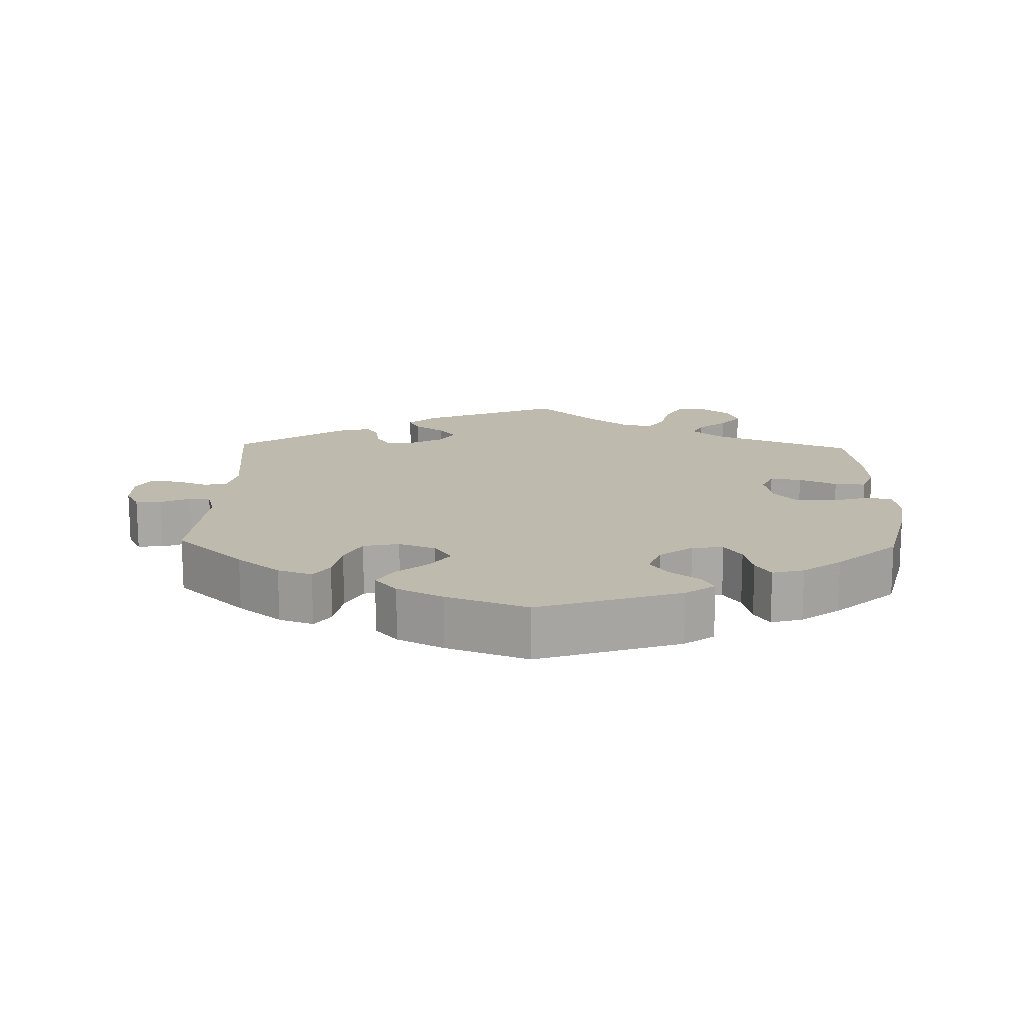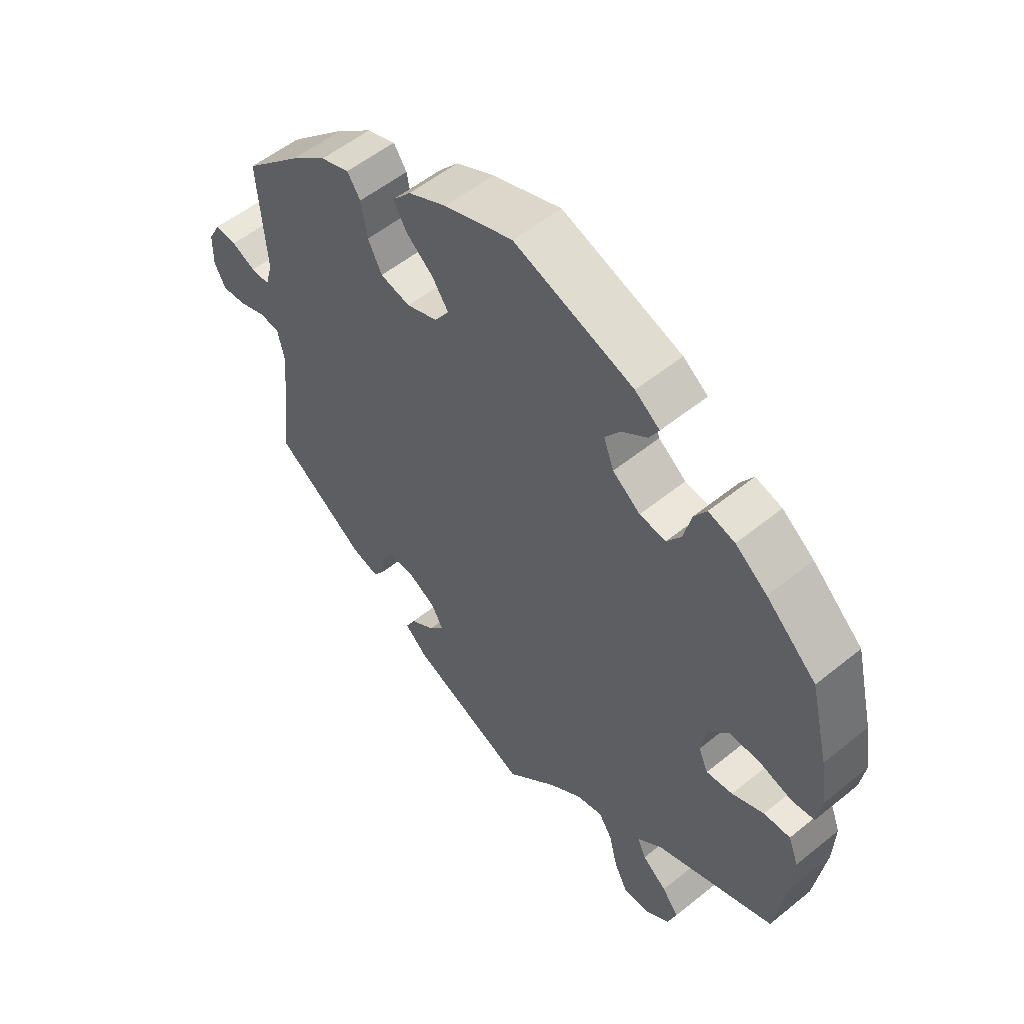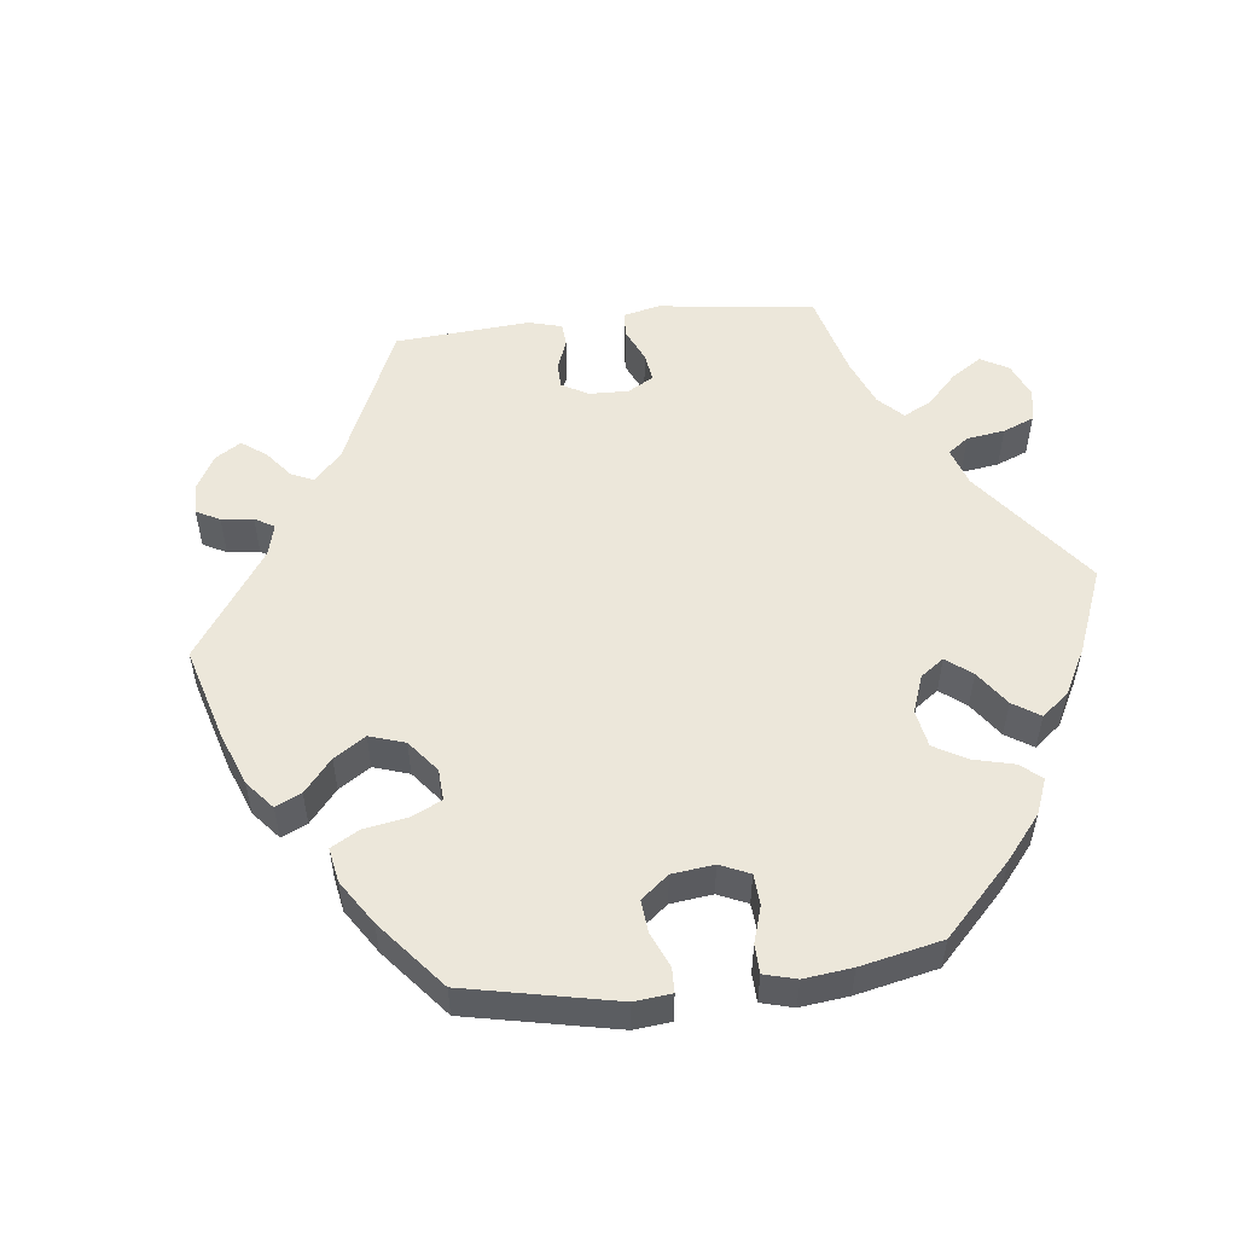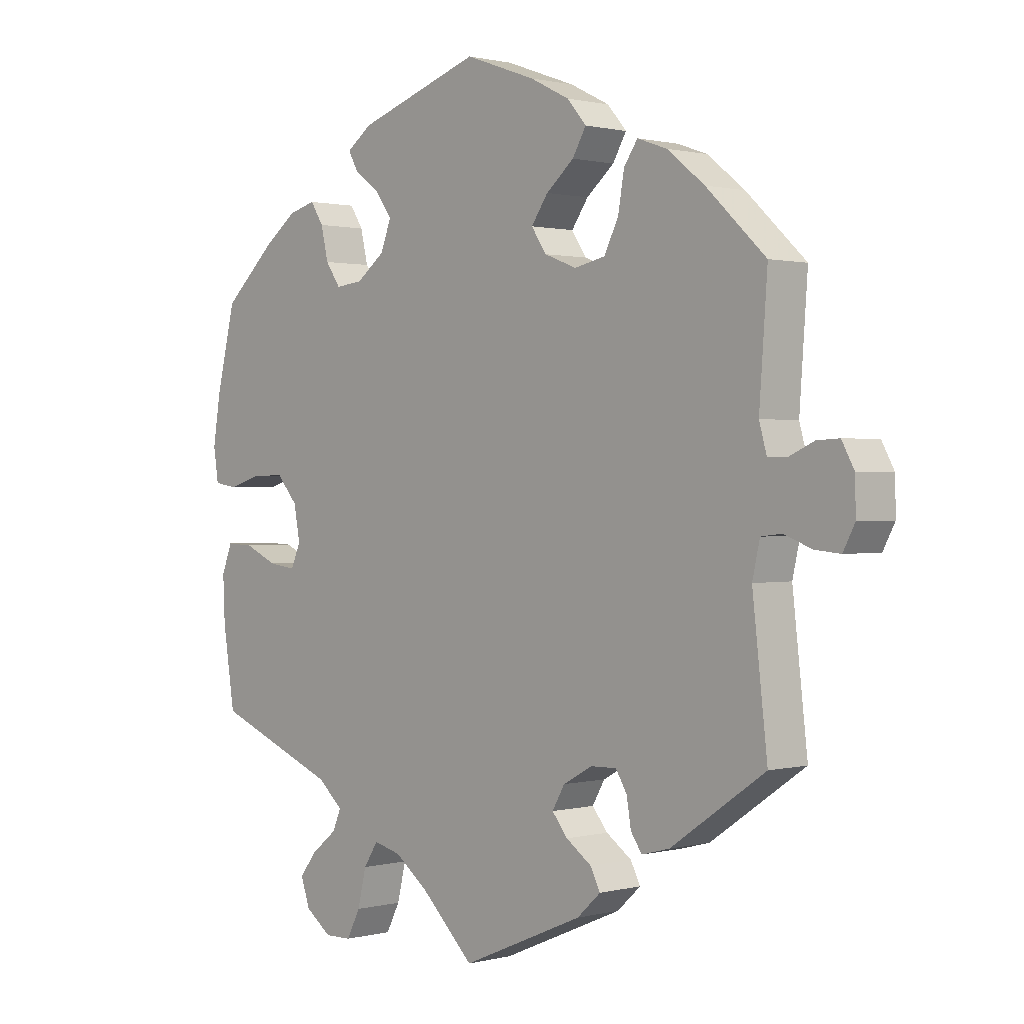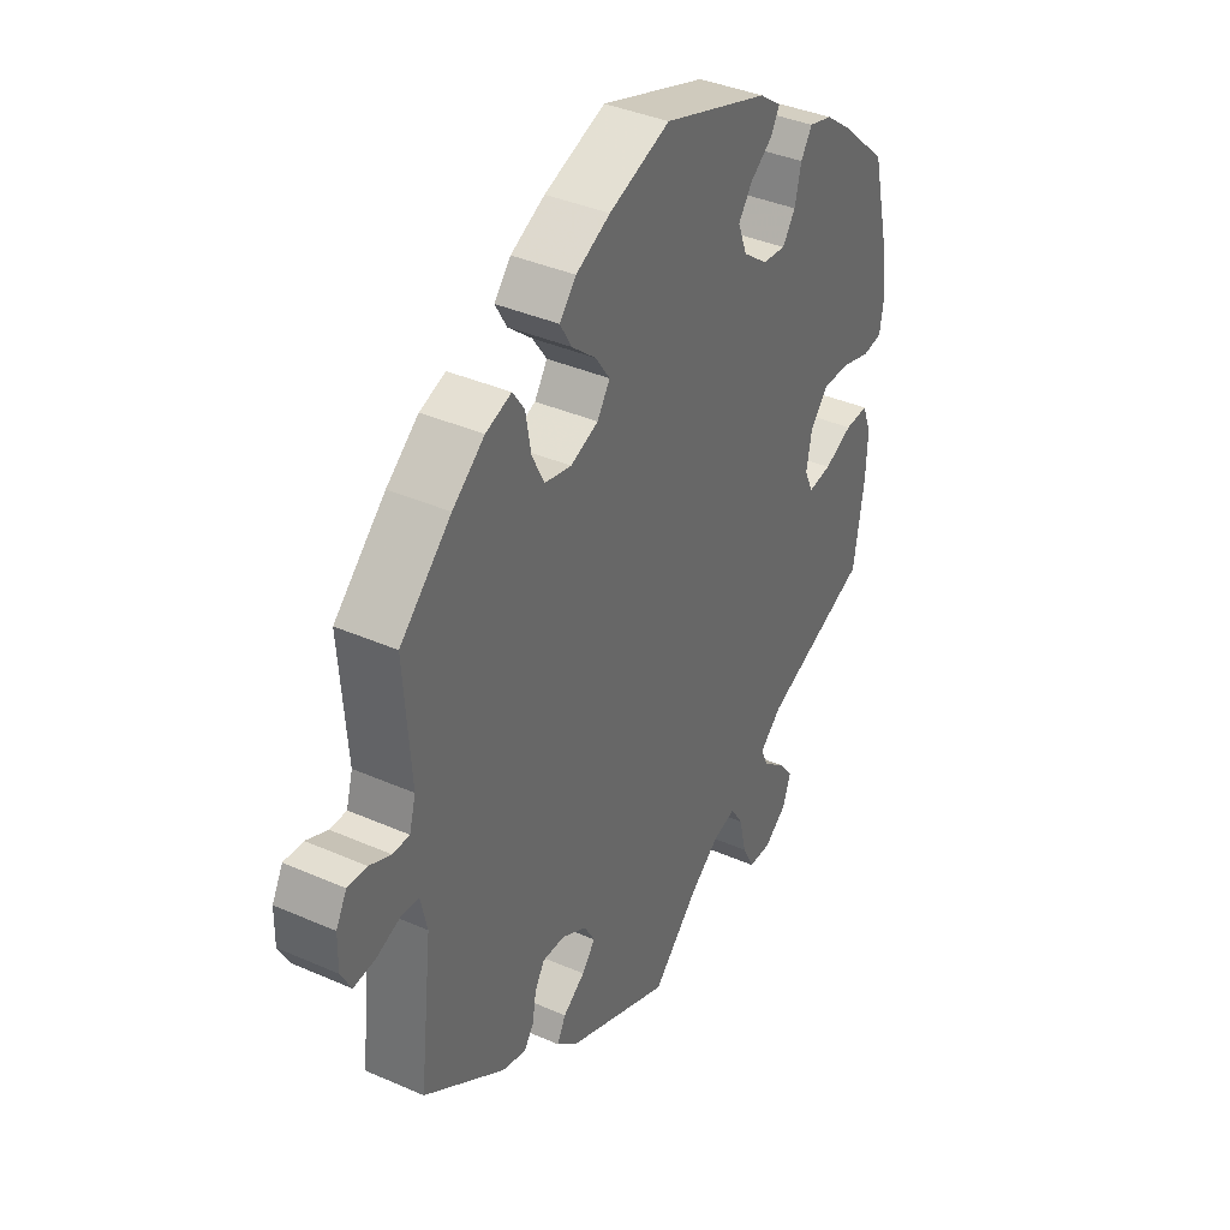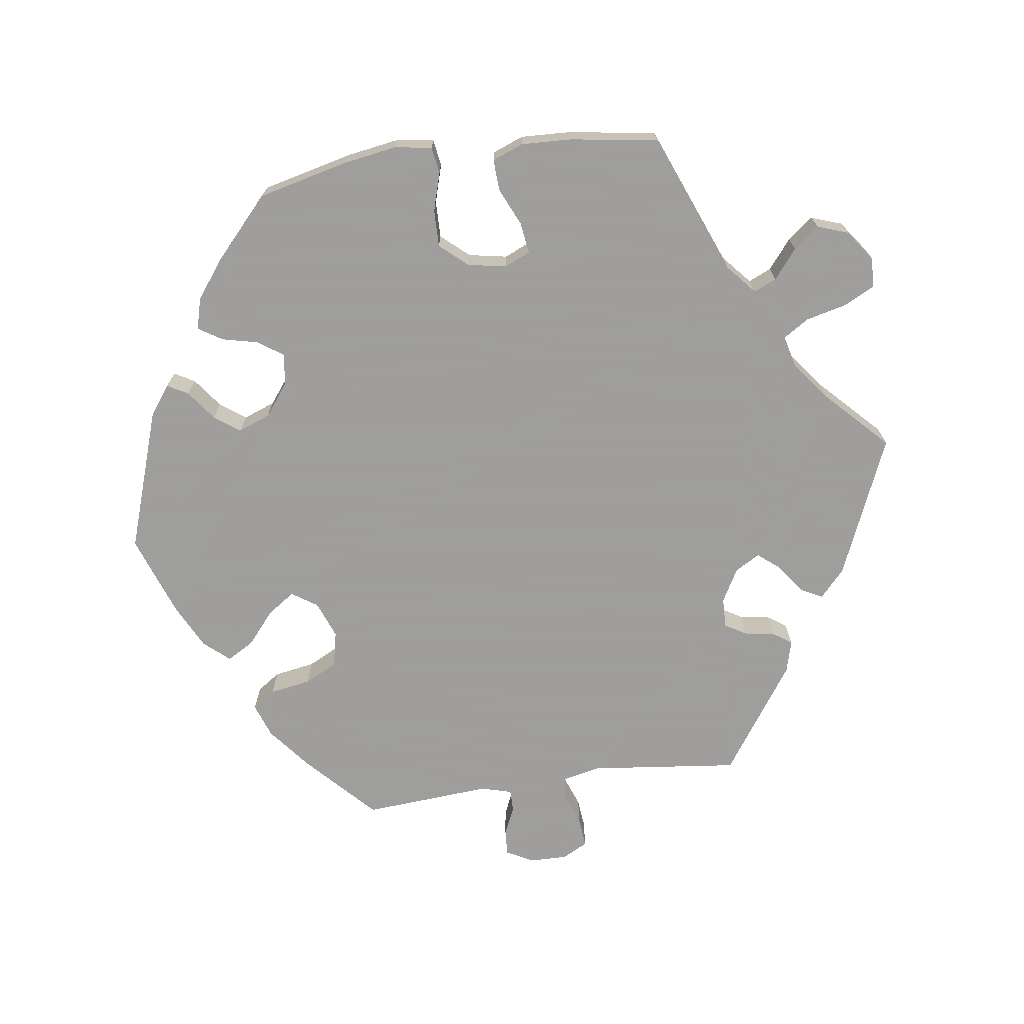
<metadata>
{"format":"obj","ext":"obj","renderer":"f3d","projection":"perspective","resolution":1024,"background":"white","views":[{"elev":15.5,"azim":1.7,"up":"+Y"},{"elev":54.6,"azim":49.4,"up":"+Z"},{"elev":53.7,"azim":23.7,"up":"+Y"},{"elev":0.8,"azim":-133.2,"up":"+Z"},{"elev":38.3,"azim":-60.9,"up":"+Z"},{"elev":-71.1,"azim":98.0,"up":"+Y"}]}
</metadata>
<code>
v -0.404 0.07 0.38
v -0.344 0.07 0.428
v -0.296 0.07 0.445
v -0.274 0.07 0.413
v -0.264 0.07 0.355
v -0.241 0.07 0.309
v -0.191 0.07 0.298
v -0.139 0.07 0.318
v -0.115 0.07 0.354
v -0.142 0.07 0.393
v -0.187 0.07 0.431
v -0.209 0.07 0.469
v -0.178 0.07 0.505
v -0.114 0.07 0.537
v 0 0.07 0.578
v 0.199 0.07 0.511
v 0.24 0.07 0.481
v 0.224 0.07 0.452
v 0.182 0.07 0.421
v 0.156 0.07 0.385
v 0.173 0.07 0.34
v 0.219 0.07 0.305
v 0.263 0.07 0.3
v 0.287 0.07 0.335
v 0.299 0.07 0.386
v 0.32 0.07 0.419
v 0.364 0.07 0.407
v 0.417 0.07 0.367
v 0.501 0.07 0.29
v 0.532 0.07 0.162
v 0.544 0.07 0.087
v 0.536 0.07 0.035
v 0.499 0.07 0.029
v 0.445 0.07 0.045
v 0.393 0.07 0.046
v 0.359 0.07 0.007
v 0.349 0.07 -0.047
v 0.365 0.07 -0.083
v 0.409 0.07 -0.077
v 0.462 0.07 -0.053
v 0.506 0.07 -0.051
v 0.523 0.07 -0.095
v 0.52 0.07 -0.166
v 0.501 0.07 -0.289
v 0.302 0.07 -0.369
v 0.261 0.07 -0.405
v 0.275 0.07 -0.437
v 0.316 0.07 -0.47
v 0.344 0.07 -0.506
v 0.329 0.07 -0.549
v 0.287 0.07 -0.58
v 0.244 0.07 -0.579
v 0.222 0.07 -0.536
v 0.208 0.07 -0.478
v 0.185 0.07 -0.442
v 0.141 0.07 -0.453
v 0.086 0.07 -0.495
v 0.001 0.07 -0.578
v -0.196 0.07 -0.494
v -0.234 0.07 -0.459
v -0.218 0.07 -0.428
v -0.177 0.07 -0.399
v -0.152 0.07 -0.368
v -0.172 0.07 -0.333
v -0.219 0.07 -0.307
v -0.261 0.07 -0.306
v -0.279 0.07 -0.336
v -0.286 0.07 -0.379
v -0.304 0.07 -0.405
v -0.349 0.07 -0.393
v -0.501 0.07 -0.288
v -0.477 0.07 -0.077
v -0.489 0.07 -0.024
v -0.522 0.07 -0.02
v -0.567 0.07 -0.037
v -0.608 0.07 -0.041
v -0.627 0.07 -0.005
v -0.626 0.07 0.049
v -0.606 0.07 0.086
v -0.57 0.07 0.084
v -0.53 0.07 0.066
v -0.499 0.07 0.066
v -0.487 0.07 0.109
v -0.5 0.07 0.289
v -0.404 0 0.38
v -0.344 0 0.428
v -0.296 0 0.445
v -0.274 0 0.413
v -0.264 0 0.355
v -0.241 0 0.309
v -0.191 0 0.298
v -0.139 0 0.318
v -0.115 0 0.354
v -0.142 0 0.393
v -0.187 0 0.431
v -0.209 0 0.469
v -0.178 0 0.505
v -0.114 0 0.537
v 0 0 0.578
v 0.199 0 0.511
v 0.24 0 0.481
v 0.224 0 0.452
v 0.182 0 0.421
v 0.156 0 0.385
v 0.173 0 0.34
v 0.219 0 0.305
v 0.263 0 0.3
v 0.287 0 0.335
v 0.299 0 0.386
v 0.32 0 0.419
v 0.364 0 0.407
v 0.417 0 0.367
v 0.501 0 0.29
v 0.532 0 0.162
v 0.544 0 0.087
v 0.536 0 0.035
v 0.499 0 0.029
v 0.445 0 0.045
v 0.393 0 0.046
v 0.359 0 0.007
v 0.349 0 -0.047
v 0.365 0 -0.083
v 0.409 0 -0.077
v 0.462 0 -0.053
v 0.506 0 -0.051
v 0.523 0 -0.095
v 0.52 0 -0.166
v 0.501 0 -0.289
v 0.302 0 -0.369
v 0.261 0 -0.405
v 0.275 0 -0.437
v 0.316 0 -0.47
v 0.344 0 -0.506
v 0.329 0 -0.549
v 0.287 0 -0.58
v 0.244 0 -0.579
v 0.222 0 -0.536
v 0.208 0 -0.478
v 0.185 0 -0.442
v 0.141 0 -0.453
v 0.086 0 -0.495
v 0.001 0 -0.578
v -0.196 0 -0.494
v -0.234 0 -0.459
v -0.218 0 -0.428
v -0.177 0 -0.399
v -0.152 0 -0.368
v -0.172 0 -0.333
v -0.219 0 -0.307
v -0.261 0 -0.306
v -0.279 0 -0.336
v -0.286 0 -0.379
v -0.304 0 -0.405
v -0.349 0 -0.393
v -0.501 0 -0.288
v -0.477 0 -0.077
v -0.489 0 -0.024
v -0.522 0 -0.02
v -0.567 0 -0.037
v -0.608 0 -0.041
v -0.627 0 -0.005
v -0.626 0 0.049
v -0.606 0 0.086
v -0.57 0 0.084
v -0.53 0 0.066
v -0.499 0 0.066
v -0.487 0 0.109
v -0.5 0 0.289
f 83 84 1 2
f 82 83 2 3
f 78 79 80 81
f 78 81 82
f 77 78 82
f 74 75 76 77
f 73 74 77 82
f 72 73 82 3
f 67 68 69 70
f 66 67 70 71
f 65 66 71 72
f 59 60 61 62
f 57 58 59 62
f 56 57 62 63
f 55 56 63 64
f 51 52 53 54
f 51 54 55
f 50 51 55
f 47 48 49 50
f 47 50 55
f 46 47 55 64
f 42 43 44 45
f 39 40 41 42
f 38 39 42 45
f 37 38 45 46
f 31 32 33 34
f 31 34 35
f 30 31 35
f 29 30 35
f 28 29 35 36
f 24 25 26 27
f 23 24 27 28
f 16 17 18 19
f 16 19 20
f 15 16 20
f 14 15 20 21
f 10 11 12 13
f 9 10 13 14
f 72 3 4 5
f 72 5 6
f 65 72 6 7
f 64 65 7 8
f 46 64 8 9
f 23 28 36 37
f 22 23 37 46
f 21 22 46
f 9 14 21 46
f 86 85 168 167
f 87 86 167 166
f 165 164 163 162
f 166 165 162
f 166 162 161
f 161 160 159 158
f 166 161 158 157
f 87 166 157 156
f 154 153 152 151
f 155 154 151 150
f 156 155 150 149
f 146 145 144 143
f 146 143 142 141
f 147 146 141 140
f 148 147 140 139
f 138 137 136 135
f 139 138 135
f 139 135 134
f 134 133 132 131
f 139 134 131
f 148 139 131 130
f 129 128 127 126
f 126 125 124 123
f 129 126 123 122
f 130 129 122 121
f 118 117 116 115
f 119 118 115
f 119 115 114
f 119 114 113
f 120 119 113 112
f 111 110 109 108
f 112 111 108 107
f 103 102 101 100
f 104 103 100
f 104 100 99
f 105 104 99 98
f 97 96 95 94
f 98 97 94 93
f 89 88 87 156
f 90 89 156
f 91 90 156 149
f 92 91 149 148
f 93 92 148 130
f 121 120 112 107
f 130 121 107 106
f 130 106 105
f 130 105 98 93
f 1 85 86 2
f 2 86 87 3
f 3 87 88 4
f 4 88 89 5
f 5 89 90 6
f 6 90 91 7
f 7 91 92 8
f 8 92 93 9
f 9 93 94 10
f 10 94 95 11
f 11 95 96 12
f 12 96 97 13
f 13 97 98 14
f 14 98 99 15
f 15 99 100 16
f 16 100 101 17
f 17 101 102 18
f 18 102 103 19
f 19 103 104 20
f 20 104 105 21
f 21 105 106 22
f 22 106 107 23
f 23 107 108 24
f 24 108 109 25
f 25 109 110 26
f 26 110 111 27
f 27 111 112 28
f 28 112 113 29
f 29 113 114 30
f 30 114 115 31
f 31 115 116 32
f 32 116 117 33
f 33 117 118 34
f 34 118 119 35
f 35 119 120 36
f 36 120 121 37
f 37 121 122 38
f 38 122 123 39
f 39 123 124 40
f 40 124 125 41
f 41 125 126 42
f 42 126 127 43
f 43 127 128 44
f 44 128 129 45
f 45 129 130 46
f 46 130 131 47
f 47 131 132 48
f 48 132 133 49
f 49 133 134 50
f 50 134 135 51
f 51 135 136 52
f 52 136 137 53
f 53 137 138 54
f 54 138 139 55
f 55 139 140 56
f 56 140 141 57
f 57 141 142 58
f 58 142 143 59
f 59 143 144 60
f 60 144 145 61
f 61 145 146 62
f 62 146 147 63
f 63 147 148 64
f 64 148 149 65
f 65 149 150 66
f 66 150 151 67
f 67 151 152 68
f 68 152 153 69
f 69 153 154 70
f 70 154 155 71
f 71 155 156 72
f 72 156 157 73
f 73 157 158 74
f 74 158 159 75
f 75 159 160 76
f 76 160 161 77
f 77 161 162 78
f 78 162 163 79
f 79 163 164 80
f 80 164 165 81
f 81 165 166 82
f 82 166 167 83
f 83 167 168 84
f 84 168 85 1

</code>
